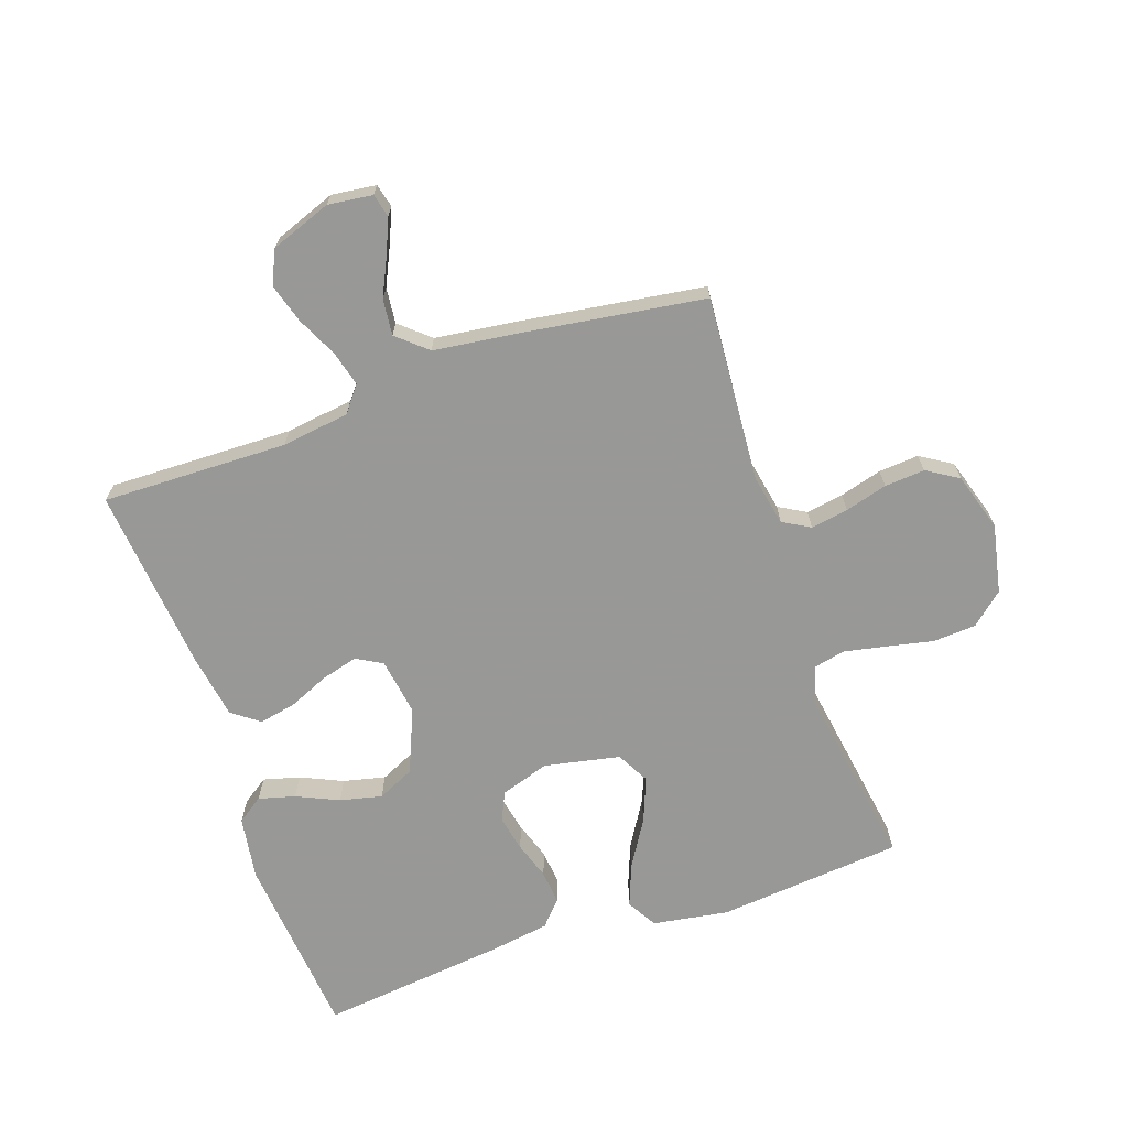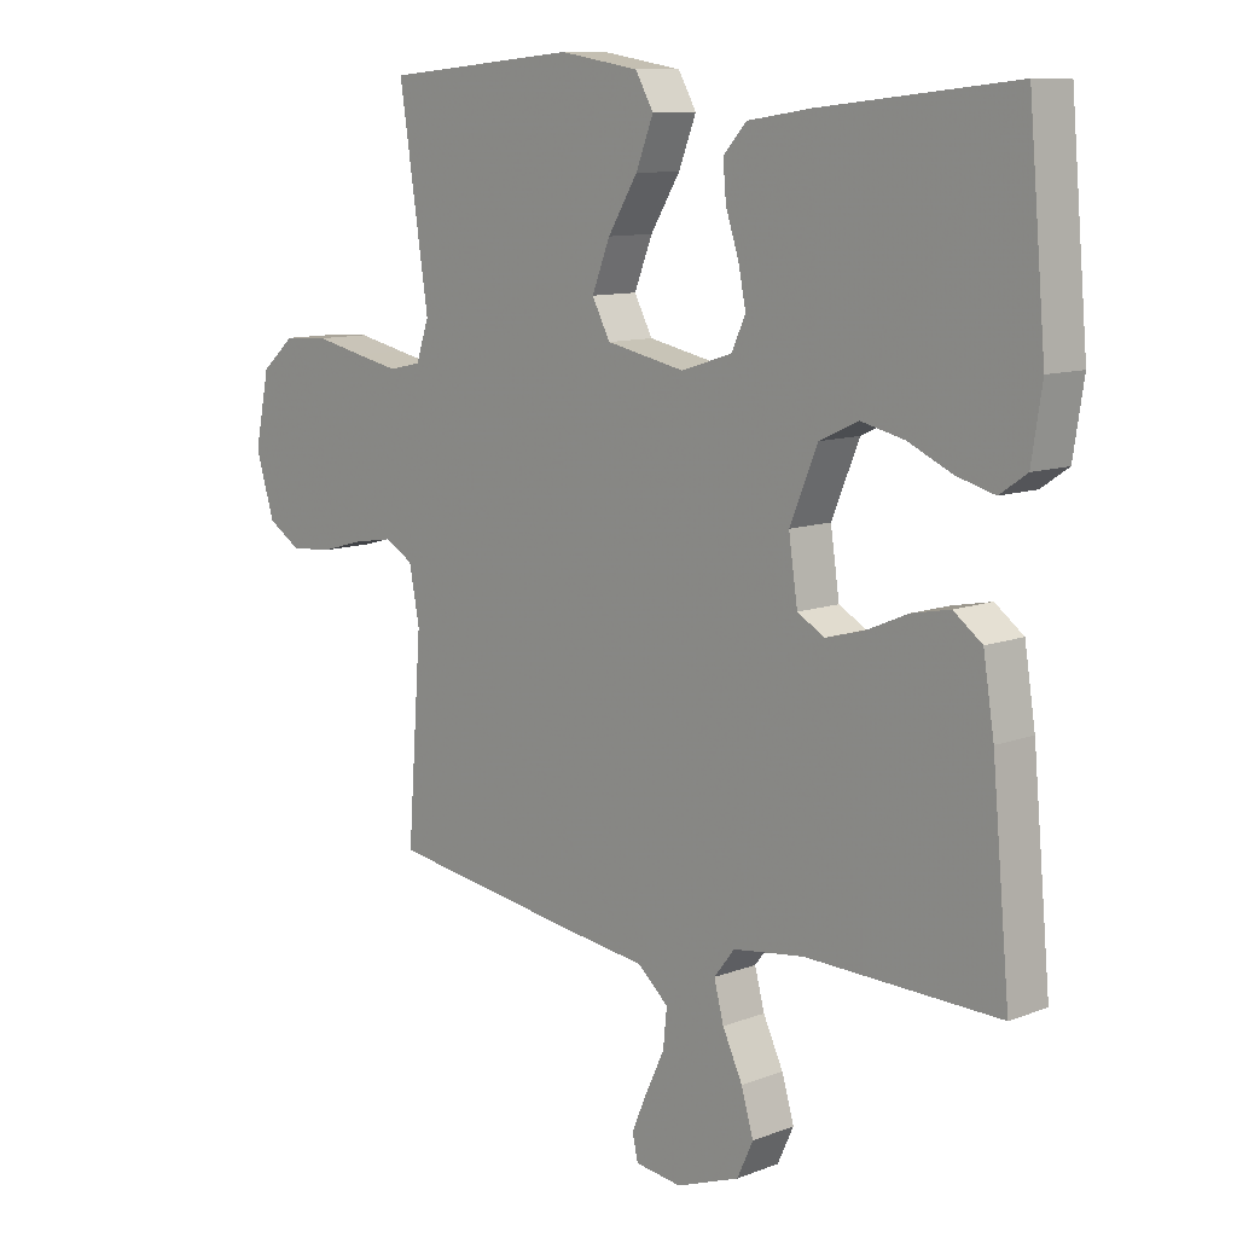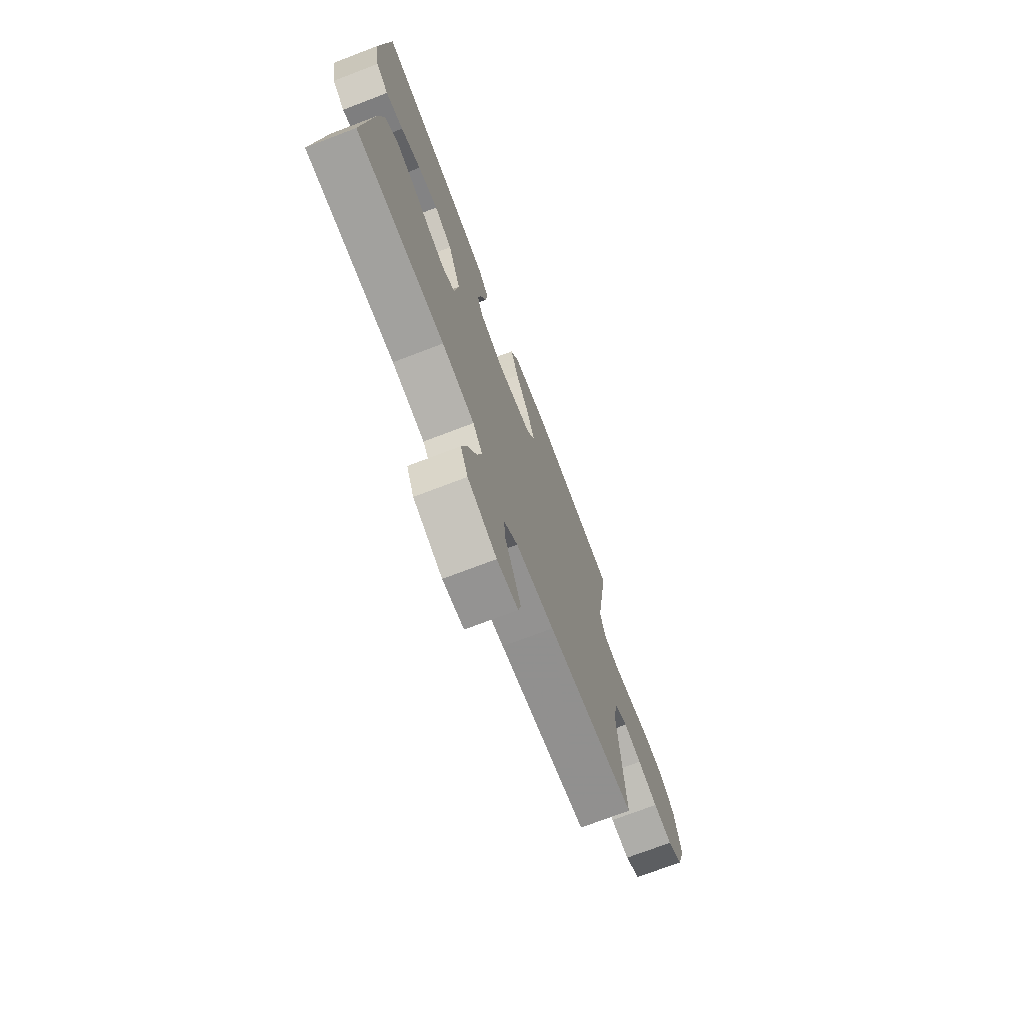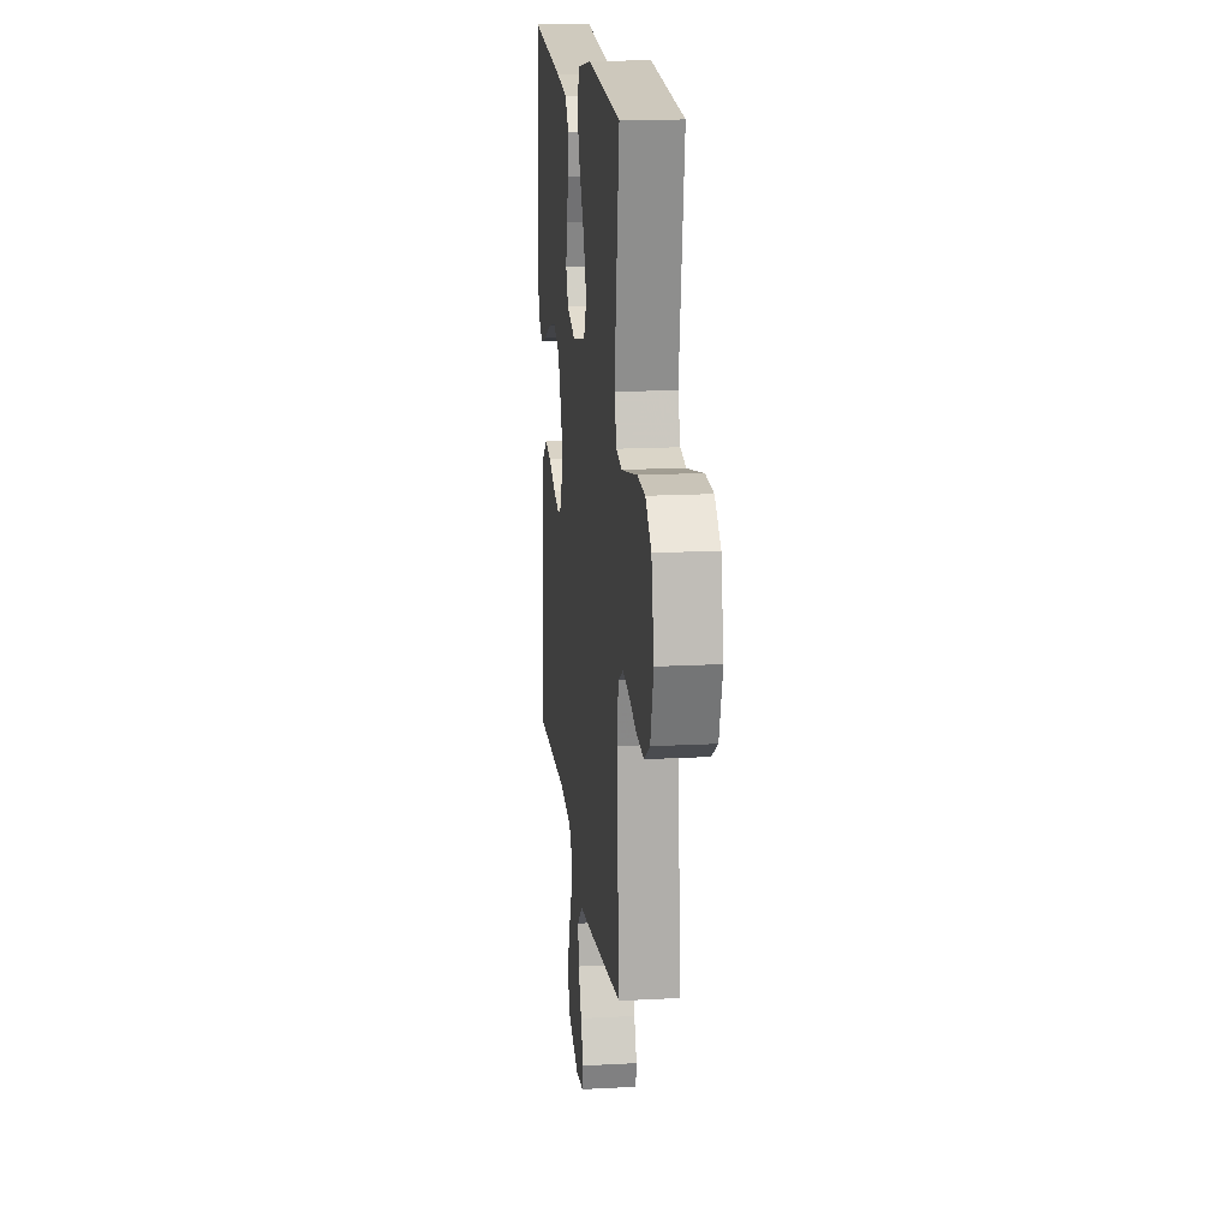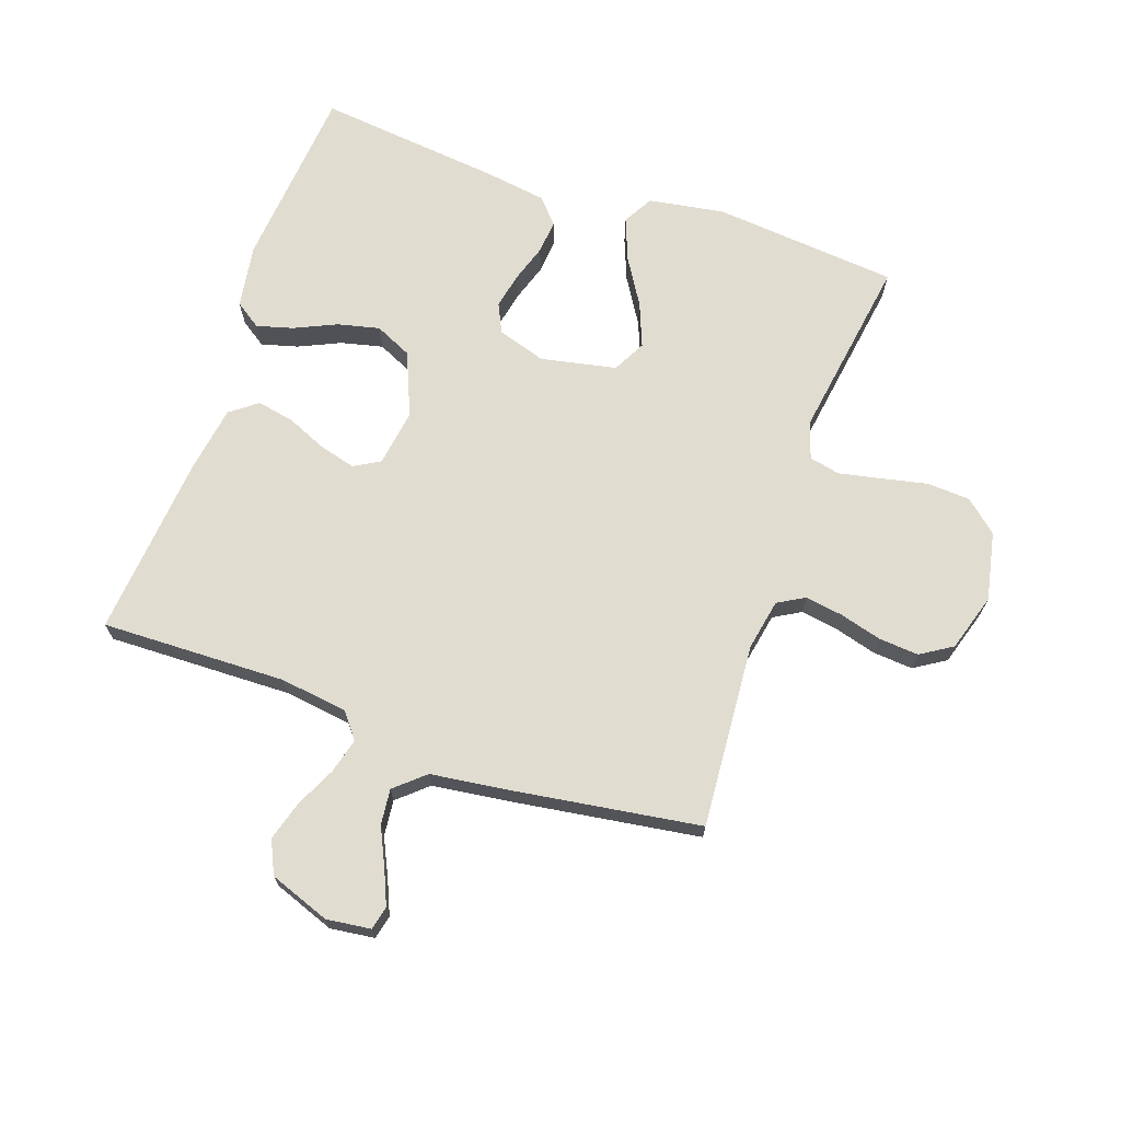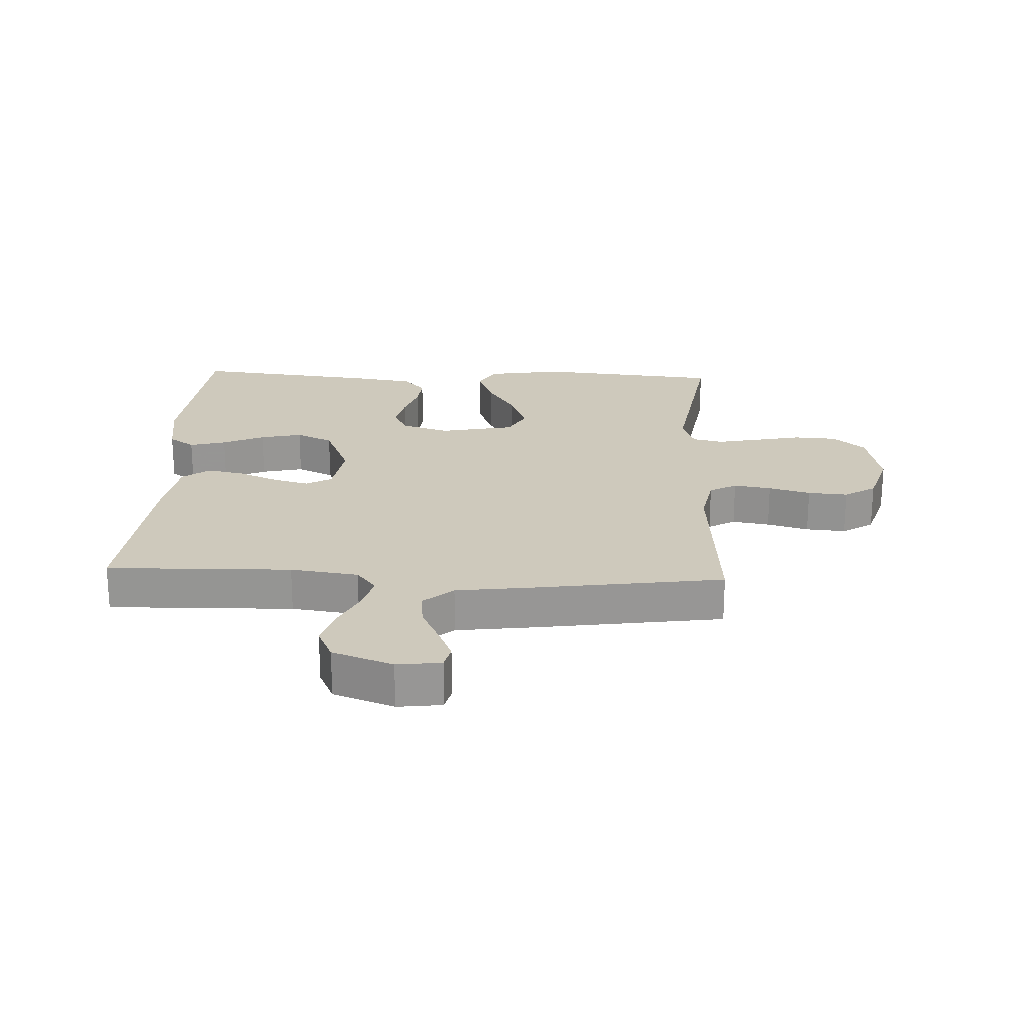
<metadata>
{"format":"obj","ext":"obj","renderer":"f3d","projection":"perspective","resolution":1024,"background":"white","views":[{"elev":-68.5,"azim":-160.9,"up":"+Y"},{"elev":10.4,"azim":46.2,"up":"+Z"},{"elev":-73.2,"azim":110.9,"up":"+Z"},{"elev":16.8,"azim":-96.3,"up":"+Z"},{"elev":69.4,"azim":-160.9,"up":"+Y"},{"elev":22.5,"azim":-177.4,"up":"+Y"}]}
</metadata>
<code>
v 0.5 0.07 -0.5
v 0.2 0.07 -0.493
v 0.09 0.07 -0.508
v 0.058 0.07 -0.549
v 0.073 0.07 -0.606
v 0.104 0.07 -0.671
v 0.123 0.07 -0.735
v 0.098 0.07 -0.789
v 0 0.07 -0.825
v -0.072 0.07 -0.816
v -0.081 0.07 -0.778
v -0.057 0.07 -0.722
v -0.028 0.07 -0.661
v -0.022 0.07 -0.603
v -0.07 0.07 -0.561
v -0.2 0.07 -0.544
v -0.5 0.07 -0.5
v -0.478 0.07 -0.2
v -0.494 0.07 -0.117
v -0.538 0.07 -0.092
v -0.599 0.07 -0.102
v -0.667 0.07 -0.121
v -0.732 0.07 -0.126
v -0.783 0.07 -0.094
v -0.812 0.07 0
v -0.789 0.07 0.111
v -0.737 0.07 0.156
v -0.667 0.07 0.16
v -0.592 0.07 0.144
v -0.524 0.07 0.13
v -0.474 0.07 0.141
v -0.454 0.07 0.2
v -0.5 0.07 0.5
v -0.2 0.07 0.528
v -0.077 0.07 0.508
v -0.049 0.07 0.459
v -0.076 0.07 0.39
v -0.122 0.07 0.315
v -0.15 0.07 0.244
v -0.122 0.07 0.191
v 0 0.07 0.166
v 0.079 0.07 0.191
v 0.101 0.07 0.238
v 0.089 0.07 0.296
v 0.069 0.07 0.357
v 0.064 0.07 0.412
v 0.1 0.07 0.452
v 0.2 0.07 0.467
v 0.5 0.07 0.5
v 0.527 0.07 0.2
v 0.511 0.07 0.097
v 0.469 0.07 0.068
v 0.41 0.07 0.084
v 0.342 0.07 0.115
v 0.274 0.07 0.131
v 0.214 0.07 0.103
v 0.171 0.07 0
v 0.185 0.07 -0.093
v 0.227 0.07 -0.117
v 0.286 0.07 -0.101
v 0.351 0.07 -0.073
v 0.411 0.07 -0.061
v 0.455 0.07 -0.094
v 0.472 0.07 -0.2
v 0.5 0 -0.5
v 0.2 0 -0.493
v 0.09 0 -0.508
v 0.058 0 -0.549
v 0.073 0 -0.606
v 0.104 0 -0.671
v 0.123 0 -0.735
v 0.098 0 -0.789
v 0 0 -0.825
v -0.072 0 -0.816
v -0.081 0 -0.778
v -0.057 0 -0.722
v -0.028 0 -0.661
v -0.022 0 -0.603
v -0.07 0 -0.561
v -0.2 0 -0.544
v -0.5 0 -0.5
v -0.478 0 -0.2
v -0.494 0 -0.117
v -0.538 0 -0.092
v -0.599 0 -0.102
v -0.667 0 -0.121
v -0.732 0 -0.126
v -0.783 0 -0.094
v -0.812 0 0
v -0.789 0 0.111
v -0.737 0 0.156
v -0.667 0 0.16
v -0.592 0 0.144
v -0.524 0 0.13
v -0.474 0 0.141
v -0.454 0 0.2
v -0.5 0 0.5
v -0.2 0 0.528
v -0.077 0 0.508
v -0.049 0 0.459
v -0.076 0 0.39
v -0.122 0 0.315
v -0.15 0 0.244
v -0.122 0 0.191
v 0 0 0.166
v 0.079 0 0.191
v 0.101 0 0.238
v 0.089 0 0.296
v 0.069 0 0.357
v 0.064 0 0.412
v 0.1 0 0.452
v 0.2 0 0.467
v 0.5 0 0.5
v 0.527 0 0.2
v 0.511 0 0.097
v 0.469 0 0.068
v 0.41 0 0.084
v 0.342 0 0.115
v 0.274 0 0.131
v 0.214 0 0.103
v 0.171 0 0
v 0.185 0 -0.093
v 0.227 0 -0.117
v 0.286 0 -0.101
v 0.351 0 -0.073
v 0.411 0 -0.061
v 0.455 0 -0.094
v 0.472 0 -0.2
f 63 64 1 2
f 60 61 62 63
f 59 60 63 2
f 58 59 2 3
f 57 58 3 4
f 51 52 53 54
f 51 54 55
f 50 51 55
f 49 50 55
f 48 49 55 56
f 44 45 46 47
f 43 44 47 48
f 35 36 37 38
f 35 38 39
f 32 33 34 35
f 31 32 35 39
f 26 27 28 29
f 26 29 30
f 25 26 30
f 24 25 30 31
f 21 22 23 24
f 20 21 24 31
f 15 16 17 18
f 14 15 18 19
f 10 11 12 13
f 8 9 10 13
f 8 13 14
f 5 6 7 8
f 4 5 8 14
f 57 4 14 19
f 43 48 56 57
f 42 43 57
f 41 42 57 19
f 20 31 39 40
f 19 20 40 41
f 66 65 128 127
f 127 126 125 124
f 66 127 124 123
f 67 66 123 122
f 68 67 122 121
f 118 117 116 115
f 119 118 115
f 119 115 114
f 119 114 113
f 120 119 113 112
f 111 110 109 108
f 112 111 108 107
f 102 101 100 99
f 103 102 99
f 99 98 97 96
f 103 99 96 95
f 93 92 91 90
f 94 93 90
f 94 90 89
f 95 94 89 88
f 88 87 86 85
f 95 88 85 84
f 82 81 80 79
f 83 82 79 78
f 77 76 75 74
f 77 74 73 72
f 78 77 72
f 72 71 70 69
f 78 72 69 68
f 83 78 68 121
f 121 120 112 107
f 121 107 106
f 83 121 106 105
f 104 103 95 84
f 105 104 84 83
f 1 65 66 2
f 2 66 67 3
f 3 67 68 4
f 4 68 69 5
f 5 69 70 6
f 6 70 71 7
f 7 71 72 8
f 8 72 73 9
f 9 73 74 10
f 10 74 75 11
f 11 75 76 12
f 12 76 77 13
f 13 77 78 14
f 14 78 79 15
f 15 79 80 16
f 16 80 81 17
f 17 81 82 18
f 18 82 83 19
f 19 83 84 20
f 20 84 85 21
f 21 85 86 22
f 22 86 87 23
f 23 87 88 24
f 24 88 89 25
f 25 89 90 26
f 26 90 91 27
f 27 91 92 28
f 28 92 93 29
f 29 93 94 30
f 30 94 95 31
f 31 95 96 32
f 32 96 97 33
f 33 97 98 34
f 34 98 99 35
f 35 99 100 36
f 36 100 101 37
f 37 101 102 38
f 38 102 103 39
f 39 103 104 40
f 40 104 105 41
f 41 105 106 42
f 42 106 107 43
f 43 107 108 44
f 44 108 109 45
f 45 109 110 46
f 46 110 111 47
f 47 111 112 48
f 48 112 113 49
f 49 113 114 50
f 50 114 115 51
f 51 115 116 52
f 52 116 117 53
f 53 117 118 54
f 54 118 119 55
f 55 119 120 56
f 56 120 121 57
f 57 121 122 58
f 58 122 123 59
f 59 123 124 60
f 60 124 125 61
f 61 125 126 62
f 62 126 127 63
f 63 127 128 64
f 64 128 65 1

</code>
